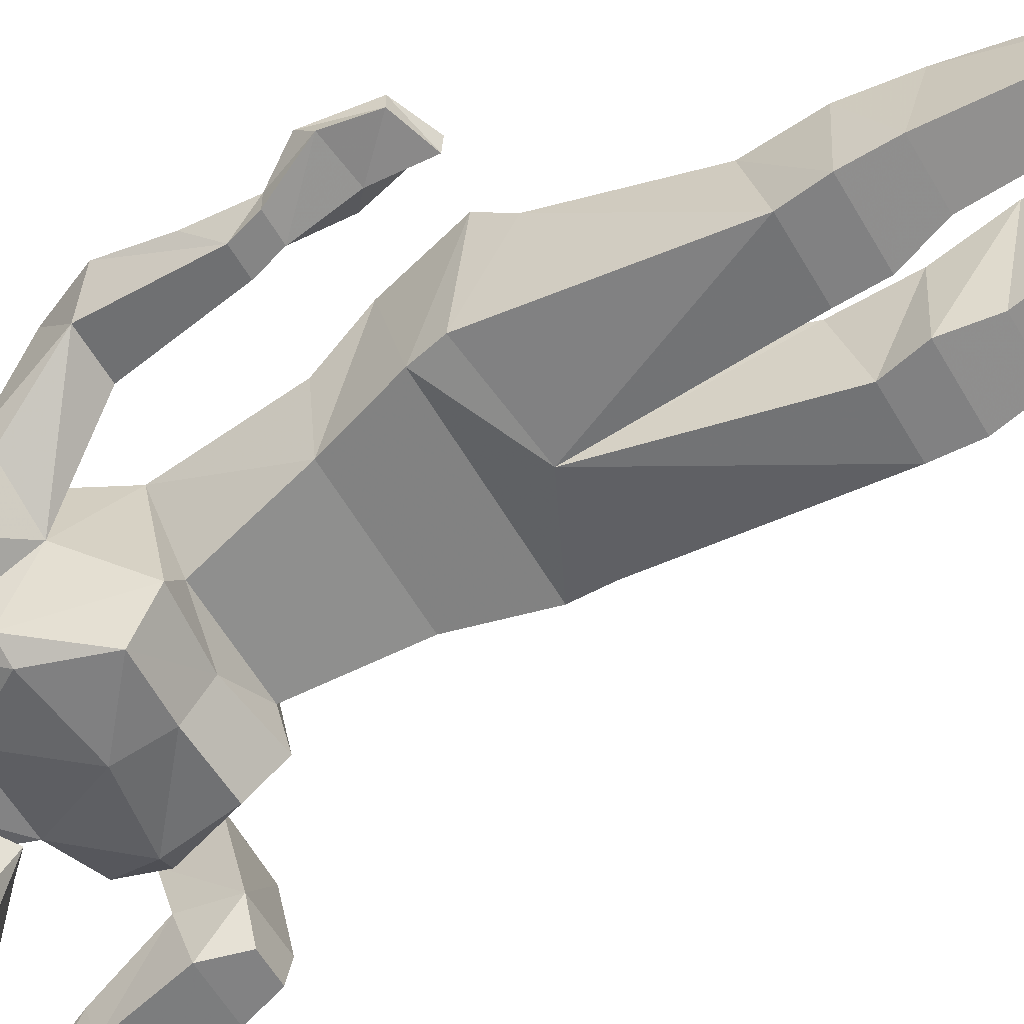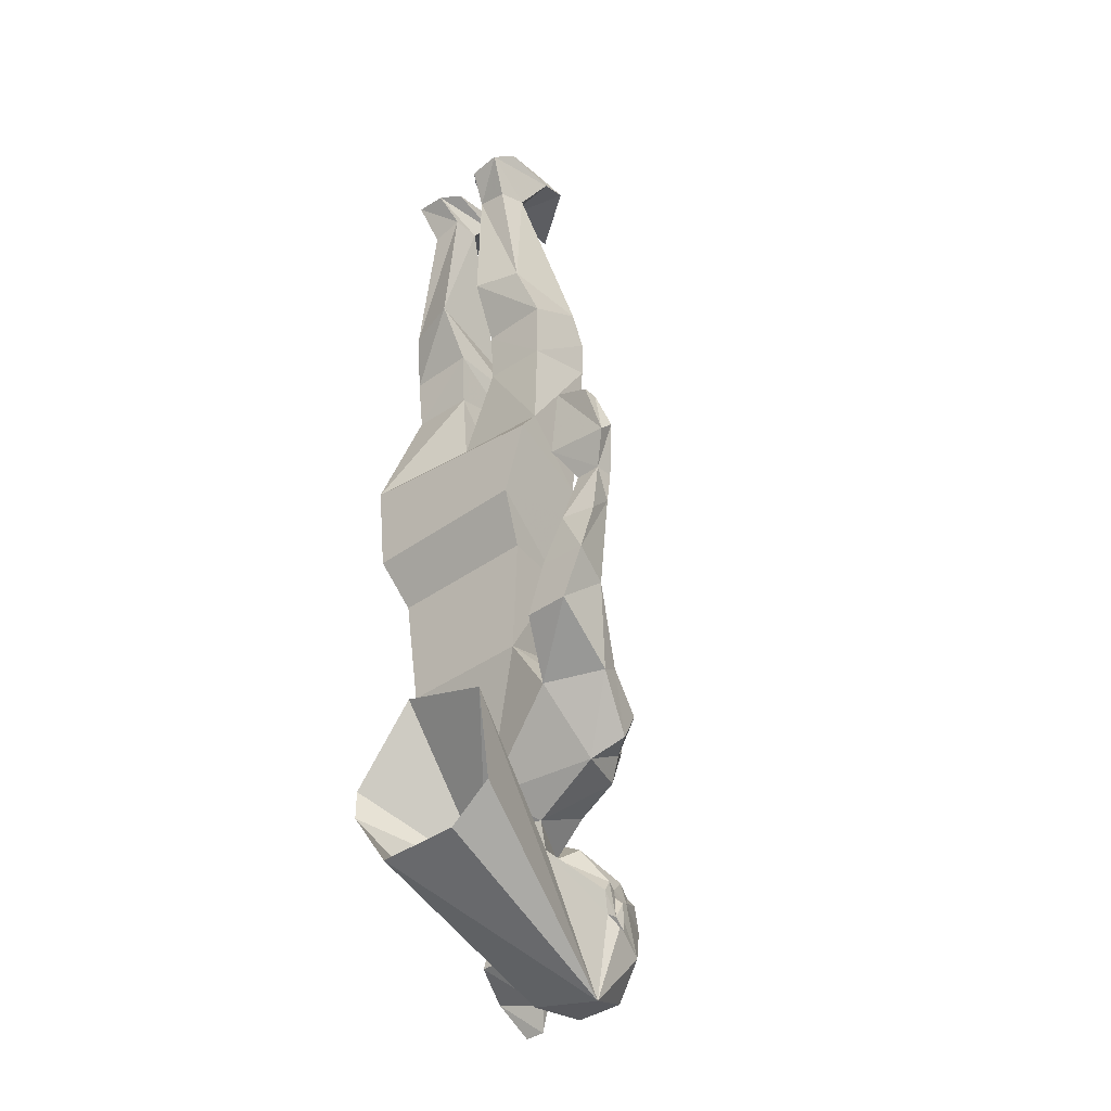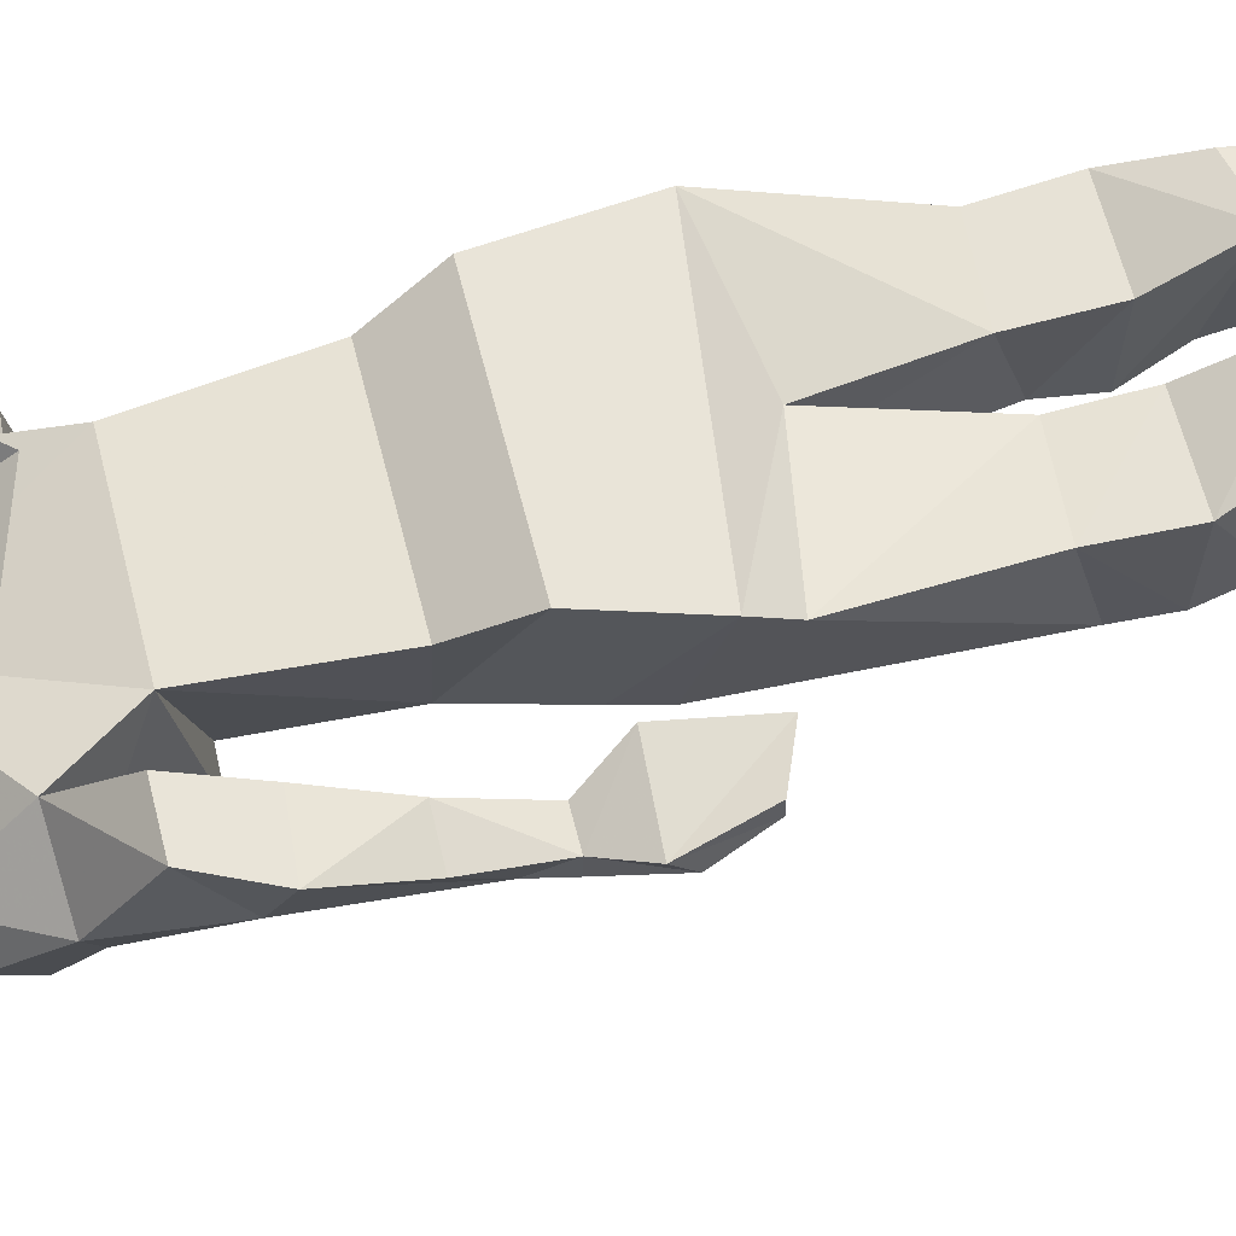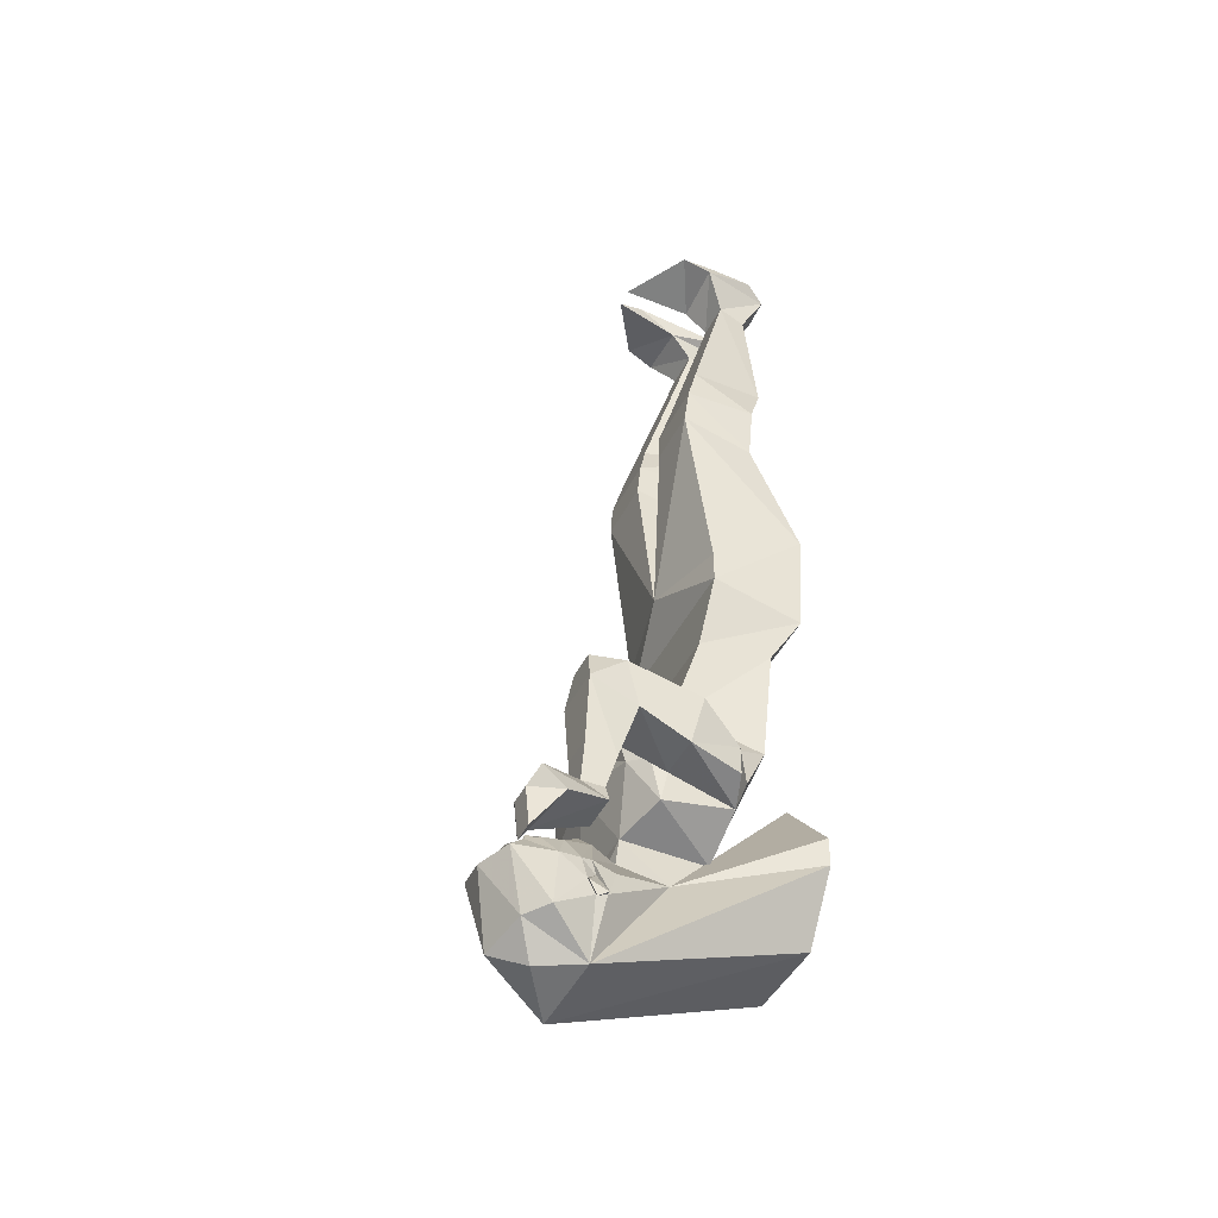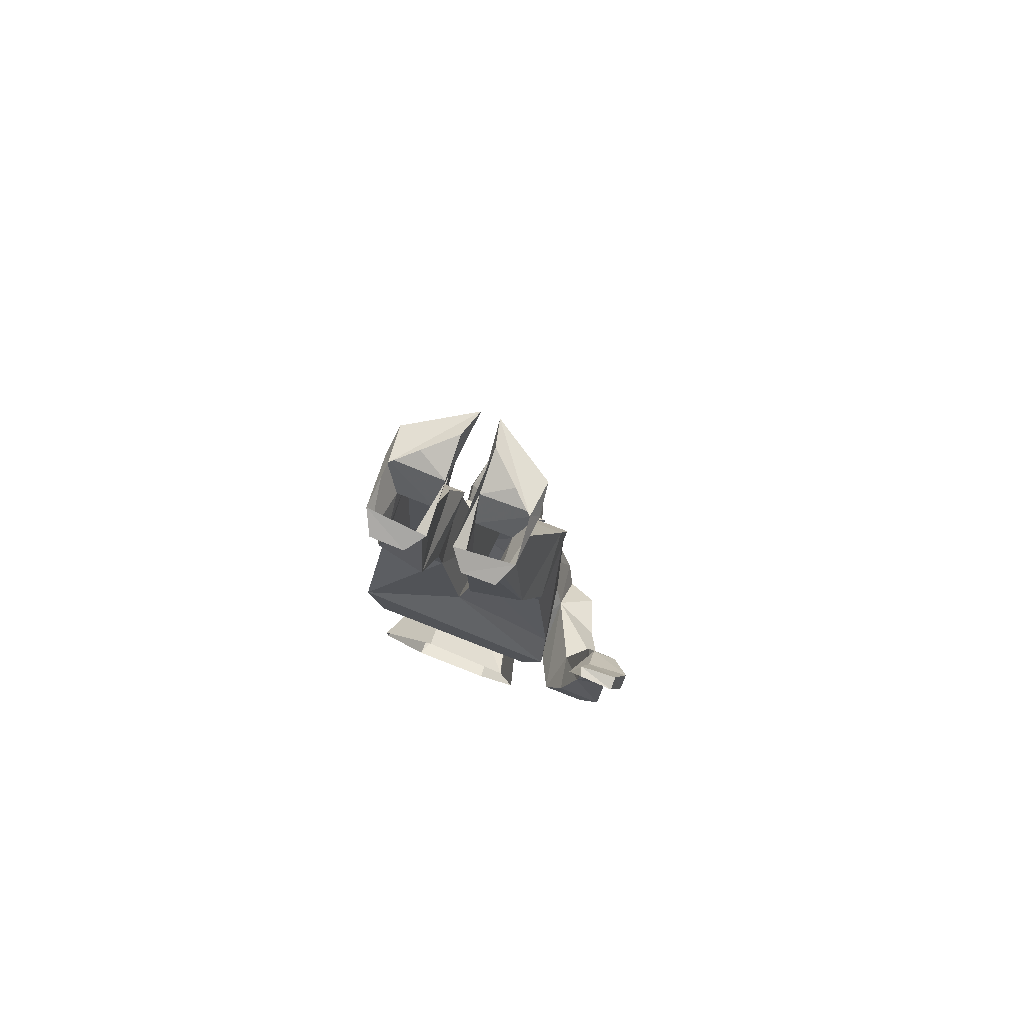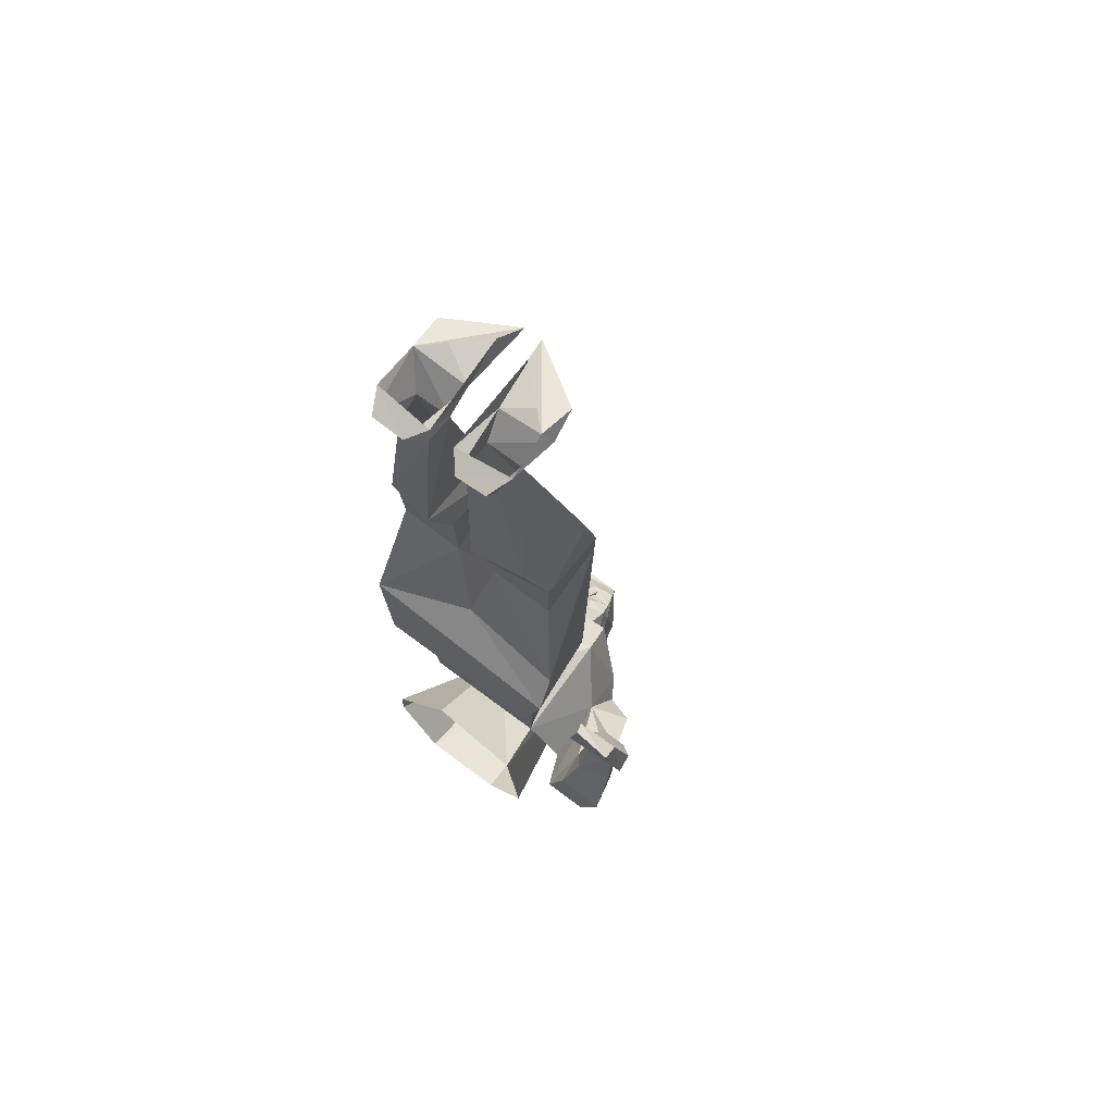
<metadata>
{"format":"obj","ext":"obj","renderer":"f3d","projection":"perspective","resolution":1024,"background":"white","views":[{"elev":-57.3,"azim":119.5,"up":"+Z"},{"elev":-38.4,"azim":42.3,"up":"+Y"},{"elev":60.6,"azim":76.1,"up":"+Z"},{"elev":-44.5,"azim":-115.2,"up":"+Y"},{"elev":79.0,"azim":21.3,"up":"+Y"},{"elev":67.0,"azim":37.3,"up":"+Y"}]}
</metadata>
<code>
o object/plinth_2/1
v -27 -335 0
v -26 -325 4
v -36 -324 -3
v -36 -332 -3
v -40 -331 -18
v -26 -329 -17
v -24 -336 -18
v -13 -342 0
v 0 -339 3
v -18 -306 14
v -25 -317 -11
v -40 -316 -14
v -41 -341 -45
v -32 -341 -45
v -35 -353 -46
v -41 -353 -46
v -41 -343 -37
v -41 -321 -44
v -27 -321 -44
v -26 -325 -31
v -31 -343 -37
v -35 -353 -40
v -33 -358 -40
v -35 -366 -56
v -33 -358 -58
v -48 -358 -58
v -43 -358 -40
v -41 -353 -40
v -40 -325 -31
v -40 -312 -34
v -38 -312 -43
v -30 -312 -43
v -26 -312 -34
v -48 -363 -52
v -38 -372 -59
v -38 -362 -60
v -44 -362 -60
v -18 -300 -17
v -25 -325 -21
v -16 -307 -27
v -20 -324 -25
v 0 -308 -26
v 0 -320 -28
v -10 -339 -22
v -14 -352 -11
v 7 -352 -11
v 8 -345 -8
v 0 -302 -17
v 16 -307 -27
v 18 -300 -17
v 25 -325 -21
v 20 -324 -25
v 10 -339 -22
v 0 -347 -23
v -8 -345 -22
v -19 -357 -27
v -21 -365 -30
v -16 -381 -32
v -28 -344 24
v -28 -336 24
v -10 -315 24
v 16 -323 24
v 4 -385 -34
v 7 -361 -35
v 8 -355 -33
v 24 -336 -18
v 29 -337 -4
v 27 -321 12
v 18 -306 14
v 21 -275 16
v -21 -275 16
v -13 -300 -10
v 27 -316 -6
v 28 -330 -16
v 48 -300 13
v 42 -320 5
v 41 -317 0
v 36 -300 13
v 49 -272 11
v 51 -296 24
v 45 -309 24
v 37 -332 -8
v 37 -324 -12
v 33 -309 24
v 13 -300 -10
v 18 -275 -3
v 24 -262 24
v -24 -262 24
v -18 -275 -3
v 38 -295 24
v 42 -280 21
v 42 -272 11
v 44 -265 12
v 51 -265 12
v 51 -265 17
v 51 -280 19
v 44 -265 17
v 39 -256 22
v 44 -252 18
v 56 -253 17
v 56 -257 21
v 53 -243 24
v 43 -239 24
v 42 -240 21
v 53 -243 20
v -24 -256 -1
v 24 -256 -1
v 30 -242 24
v -27 -235 24
v -44 -372 -59
v 9 -357 -39
v 9 -362 -36
v 9 -365 -39
v 8 -363 -39
v 7 -356 -39
v 7 -355 -38
v 7 -351 -36
v 5 -368 -49
v 5 -353 -45
v 6 -352 -39
v 2 -342 -30
v -22 -367 -33
v -22 -365 -30
v -22 -363 -35
v -21 -366 -33
v -19 -355 -33
v -19 -359 -32
v -21 -362 -35
v -23 -373 -44
v -20 -356 -36
v -3 -343 -41
v -5 -338 -30
v 4 -347 -44
v -2 -346 -45
v -4 -348 -46
v -6 -342 -44
v -8 -344 -41
v -10 -343 -29
v -17 -350 -39
v -21 -357 -42
v -19 -357 -53
v -17 -374 -49
v -11 -382 -44
v -16 -361 24
v -1 -347 -46
v 3 -350 -48
v 2 -350 -52
v -3 -351 -51
v -3 -351 -49
v -7 -351 -49
v -7 -347 -46
v -9 -349 -46
v -11 -347 -44
v -17 -351 -45
v -13 -348 -45
v -17 -353 -49
v -11 -351 -51
v -10 -357 -55
v -10 -358 -57
v -4 -377 -52
v 0 -356 -56
v -5 -352 -52
v -13 -353 -49
v -11 -351 -48
v 20 -352 24
v 8 -361 24
v 1 -244 -6
v 26 -248 -1
v 29 -234 18
v 0 -229 16
v -6 -202 12
v -24 -201 12
v -24 -196 -8
v -24 -247 -1
v -8 -196 -8
v 6 -200 12
v 6 -196 -8
v 24 -196 -8
v 24 -201 12
v 25 -186 -7
v 6 -186 -7
v 24 -175 -4
v 25 -185 13
v 6 -185 13
v 7 -169 21
v 9 -175 -4
v 15 -128 10
v 21 -171 18
v -25 -186 -7
v -6 -186 -7
v -6 -185 13
v -25 -185 13
v -7 -169 21
v -21 -171 18
v -9 -175 -4
v -6 -128 10
v -6 -128 18
v -15 -130 18
v -16 -128 10
v -24 -175 -4
v -21 -119 4
v -5 -121 4
v -8 -120 24
v -20 -116 18
v -19 -114 6
v -17 -119 24
v -4 -118 19
v -5 -114 -7
v -3 -118 -15
v -20 -116 -4
v 16 -119 24
v 14 -130 18
v 20 -119 4
v 19 -116 18
v 7 -120 24
v 5 -128 18
v 5 -128 10
v 4 -121 4
v 3 -118 19
v 4 -114 -7
v 2 -118 -15
v 19 -116 -4
v 18 -114 6
f 1 2 3
f 1 3 4
f 1 4 5
f 1 5 6
f 1 6 7
f 1 7 8
f 1 8 9
f 1 9 2
f 2 9 10
f 2 10 11
f 2 11 3
f 3 11 12
f 3 12 5
f 3 5 4
f 13 14 15
f 13 15 16
f 13 16 17
f 13 17 18
f 13 18 14
f 14 18 19
f 14 19 20
f 14 20 21
f 14 21 15
f 15 21 22
f 15 22 23
f 15 23 24
f 15 24 25
f 15 25 26
f 15 26 16
f 16 26 27
f 16 27 28
f 16 28 17
f 17 28 21
f 17 21 20
f 17 20 29
f 17 29 18
f 18 29 30
f 18 30 31
f 18 31 32
f 18 32 19
f 19 32 33
f 19 33 20
f 20 33 6
f 20 6 29
f 29 6 5
f 29 5 12
f 29 12 30
f 30 12 33
f 30 33 31
f 31 33 32
f 28 22 21
f 22 28 23
f 23 28 27
f 23 27 24
f 24 27 34
f 24 34 35
f 24 35 25
f 25 35 36
f 25 36 37
f 25 37 26
f 26 37 34
f 26 34 27
f 11 38 39
f 11 39 6
f 11 6 33
f 11 33 12
f 39 38 40
f 39 40 41
f 39 41 7
f 39 7 6
f 40 42 41
f 41 42 43
f 41 43 44
f 41 44 7
f 7 44 8
f 8 44 45
f 8 45 46
f 8 46 47
f 8 47 9
f 8 9 1
f 40 38 42
f 42 38 48
f 42 48 49
f 42 49 43
f 42 43 42
f 42 42 43
f 42 42 48
f 42 48 42
f 48 50 49
f 49 50 51
f 49 51 52
f 49 52 43
f 43 52 53
f 43 53 44
f 44 53 54
f 44 54 55
f 44 55 45
f 45 55 56
f 45 56 57
f 45 57 58
f 45 58 59
f 45 59 60
f 45 60 61
f 45 61 62
f 45 62 46
f 46 62 63
f 46 63 64
f 46 64 65
f 46 65 54
f 46 54 47
f 47 54 53
f 47 53 66
f 47 66 67
f 47 67 9
f 9 67 68
f 9 68 69
f 9 69 10
f 10 69 70
f 10 70 71
f 10 71 72
f 10 72 38
f 10 38 11
f 51 50 73
f 51 73 74
f 51 74 66
f 51 66 52
f 52 66 53
f 75 76 77
f 75 77 73
f 75 73 78
f 75 78 79
f 75 79 80
f 75 80 81
f 75 81 76
f 76 81 68
f 76 68 67
f 76 67 82
f 76 82 77
f 77 82 83
f 77 83 73
f 73 83 74
f 74 83 82
f 74 82 67
f 74 67 66
f 67 68 68
f 68 68 84
f 68 84 73
f 68 73 69
f 69 73 50
f 69 50 85
f 69 85 86
f 69 86 70
f 70 86 87
f 70 87 88
f 70 88 71
f 71 88 89
f 71 89 72
f 72 89 85
f 72 85 48
f 72 48 38
f 73 84 78
f 78 84 90
f 78 90 91
f 78 91 92
f 78 92 79
f 79 92 93
f 79 93 94
f 79 94 95
f 79 95 96
f 79 96 80
f 80 96 91
f 80 91 90
f 80 90 84
f 80 84 81
f 81 84 68
f 91 96 95
f 91 95 97
f 91 97 92
f 92 97 93
f 93 97 98
f 93 98 99
f 93 99 100
f 93 100 94
f 94 100 95
f 95 100 101
f 95 101 98
f 95 98 97
f 101 102 103
f 101 103 98
f 98 103 99
f 99 103 104
f 99 104 105
f 99 105 100
f 100 105 101
f 101 105 102
f 102 105 104
f 102 104 103
f 85 89 86
f 86 89 106
f 86 106 107
f 86 107 87
f 87 107 108
f 87 108 88
f 88 108 109
f 88 109 106
f 88 106 89
f 48 85 50
f 36 35 110
f 36 110 37
f 37 110 34
f 34 110 35
f 111 112 113
f 111 113 114
f 111 114 115
f 111 115 116
f 111 116 112
f 112 116 117
f 112 117 65
f 112 65 64
f 112 64 113
f 113 64 114
f 114 64 63
f 114 63 118
f 114 118 115
f 115 118 119
f 115 119 120
f 115 120 116
f 115 116 116
f 116 116 117
f 117 116 120
f 117 120 121
f 117 121 54
f 117 54 65
f 122 123 124
f 122 124 125
f 122 125 57
f 122 57 123
f 123 57 56
f 123 56 126
f 123 126 127
f 123 127 124
f 124 127 128
f 124 128 125
f 125 128 129
f 125 129 58
f 125 58 57
f 127 127 126
f 127 126 130
f 127 130 128
f 127 128 127
f 131 132 121
f 131 121 133
f 131 133 134
f 131 134 135
f 131 135 136
f 131 136 137
f 131 137 132
f 132 137 138
f 132 138 55
f 132 55 54
f 132 54 121
f 126 56 55
f 126 55 138
f 126 138 130
f 130 138 139
f 130 139 140
f 130 140 128
f 128 140 129
f 129 140 141
f 129 141 142
f 129 142 58
f 58 142 143
f 58 143 63
f 58 63 144
f 58 144 59
f 145 146 135
f 145 135 134
f 145 134 146
f 146 134 133
f 146 133 119
f 146 119 147
f 146 147 148
f 146 148 149
f 146 149 135
f 135 149 148
f 135 148 150
f 135 150 151
f 135 151 136
f 136 151 152
f 136 152 137
f 137 152 153
f 137 153 139
f 137 139 138
f 152 154 155
f 152 155 153
f 153 155 154
f 153 154 139
f 139 154 140
f 140 154 156
f 140 156 141
f 141 156 157
f 141 157 158
f 141 158 159
f 141 159 142
f 142 159 160
f 142 160 143
f 143 160 63
f 63 160 118
f 118 160 161
f 118 161 119
f 119 161 147
f 147 161 162
f 147 162 148
f 148 162 150
f 150 162 158
f 150 158 157
f 150 157 163
f 150 163 152
f 150 152 151
f 152 164 154
f 154 164 163
f 154 163 156
f 156 163 157
f 152 163 164
f 161 159 158
f 161 158 162
f 159 161 160
f 119 133 120
f 120 133 121
f 63 165 166
f 63 166 144
f 63 62 165
f 107 106 167
f 107 167 168
f 107 168 108
f 108 168 169
f 108 169 170
f 108 170 109
f 109 170 171
f 109 171 172
f 109 172 173
f 109 173 174
f 109 174 106
f 106 174 167
f 167 174 173
f 167 173 175
f 167 175 171
f 167 171 170
f 167 170 176
f 167 176 177
f 167 177 178
f 167 178 168
f 168 178 169
f 169 178 179
f 169 179 176
f 169 176 170
f 180 178 177
f 180 177 181
f 180 181 182
f 180 182 183
f 180 183 179
f 180 179 178
f 179 183 184
f 179 184 176
f 176 184 177
f 177 184 181
f 181 184 185
f 181 185 186
f 181 186 182
f 182 186 187
f 182 187 188
f 182 188 183
f 183 188 185
f 183 185 184
f 175 173 189
f 175 189 190
f 175 190 191
f 175 191 171
f 171 191 172
f 172 191 192
f 172 192 189
f 172 189 173
f 193 194 192
f 193 192 191
f 193 191 190
f 193 190 195
f 193 195 196
f 193 196 197
f 193 197 194
f 194 197 198
f 194 198 199
f 194 199 200
f 194 200 192
f 192 200 189
f 189 200 190
f 190 200 195
f 195 200 199
f 195 199 196
f 196 199 201
f 196 201 202
f 196 202 203
f 196 203 197
f 196 197 197
f 196 197 196
f 204 205 201
f 204 201 206
f 204 206 203
f 204 203 207
f 207 203 202
f 207 202 208
f 208 202 209
f 208 209 205
f 205 209 210
f 205 210 201
f 201 210 202
f 202 210 209
f 211 212 187
f 211 187 213
f 211 213 214
f 211 214 215
f 211 215 216
f 211 216 212
f 212 216 188
f 212 188 187
f 212 187 212
f 212 187 187
f 217 216 216
f 217 216 217
f 217 216 215
f 217 215 218
f 217 218 213
f 217 213 187
f 217 187 186
f 217 186 185
f 217 185 216
f 216 185 188
f 215 219 218
f 218 219 220
f 218 220 221
f 218 221 222
f 218 222 213
f 213 222 223
f 213 223 214
f 215 214 219
f 223 222 221
f 223 221 220
f 199 198 206
f 199 206 201
f 198 198 199
f 198 199 199
f 206 198 197
f 206 197 203

</code>
